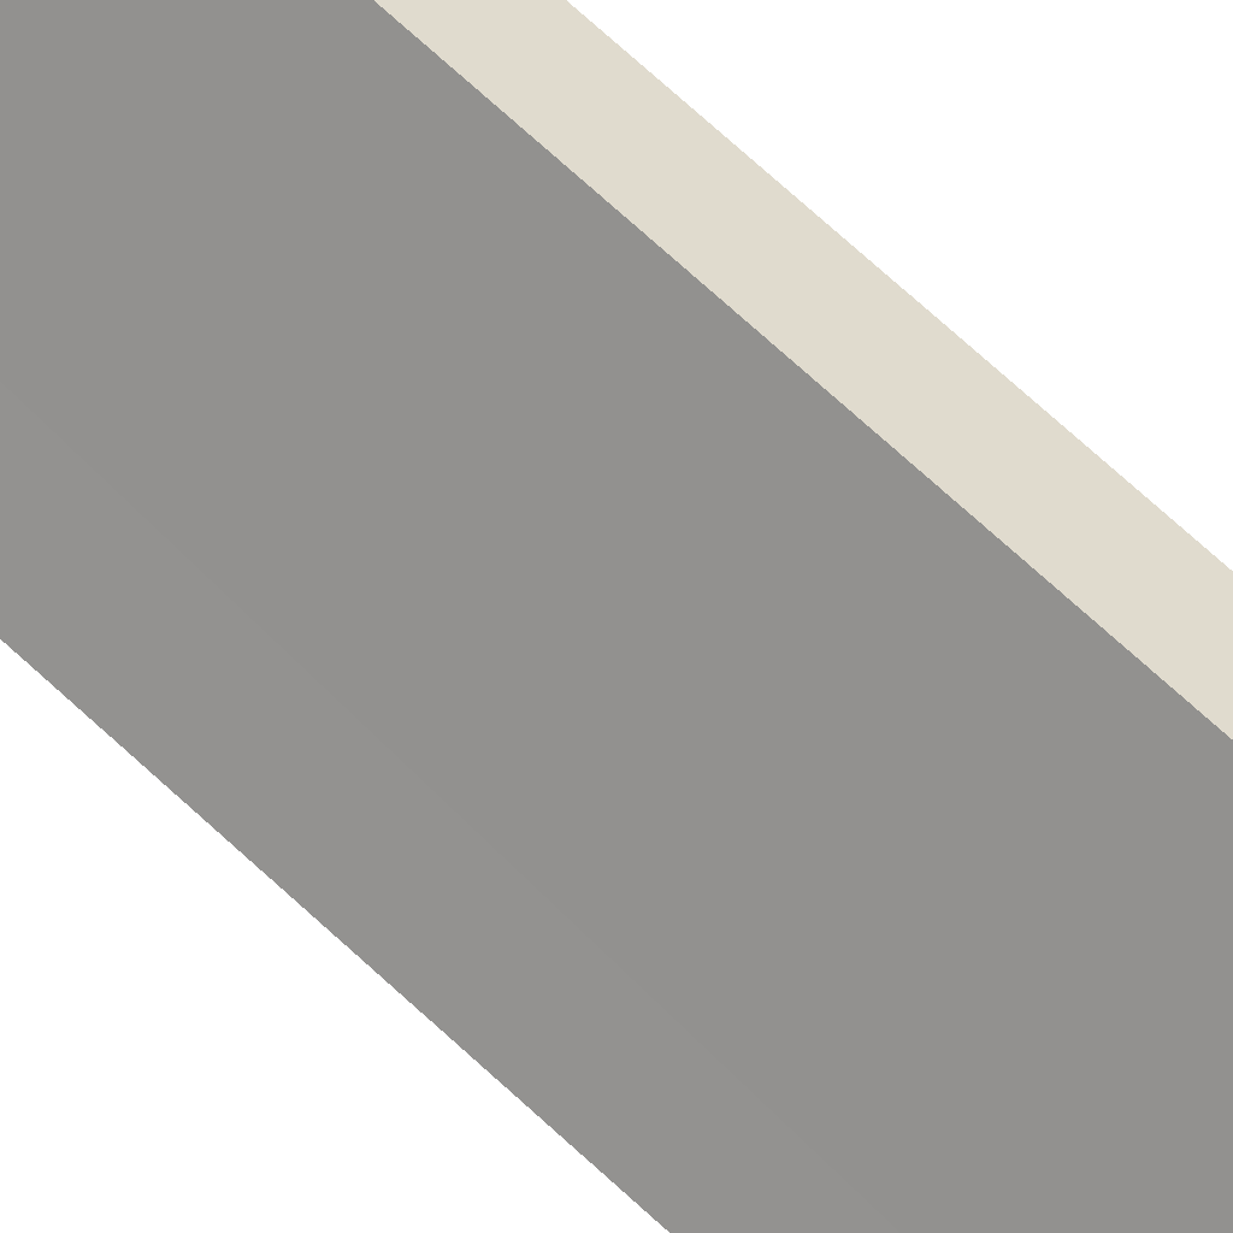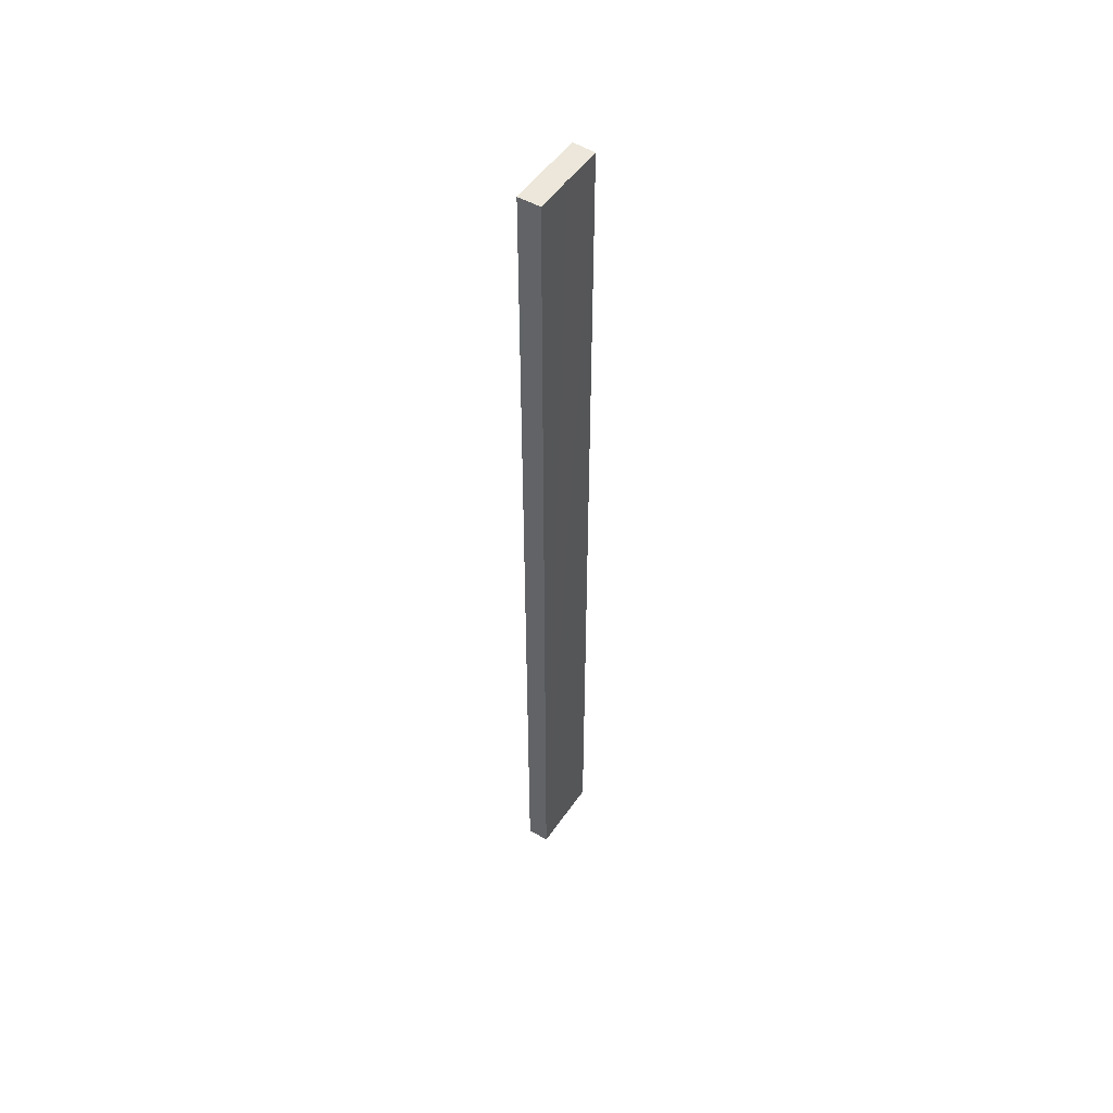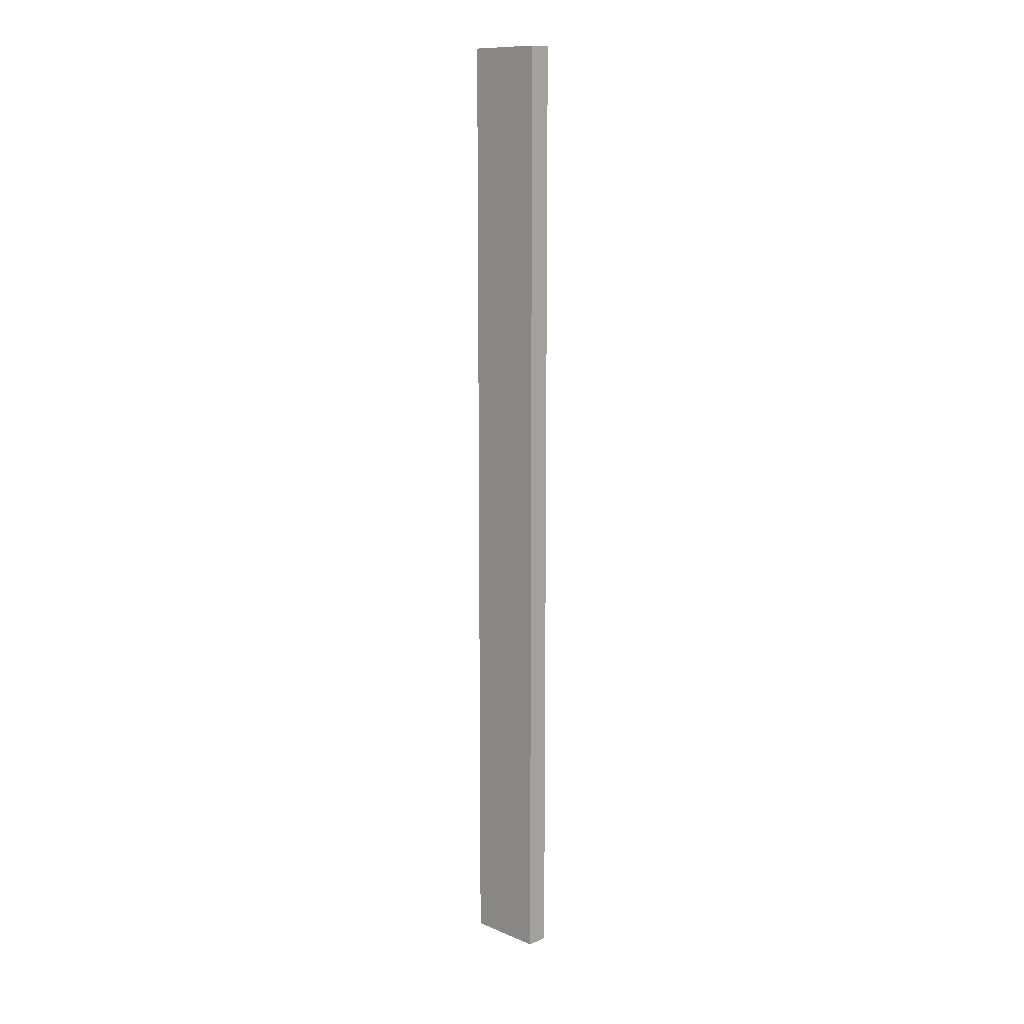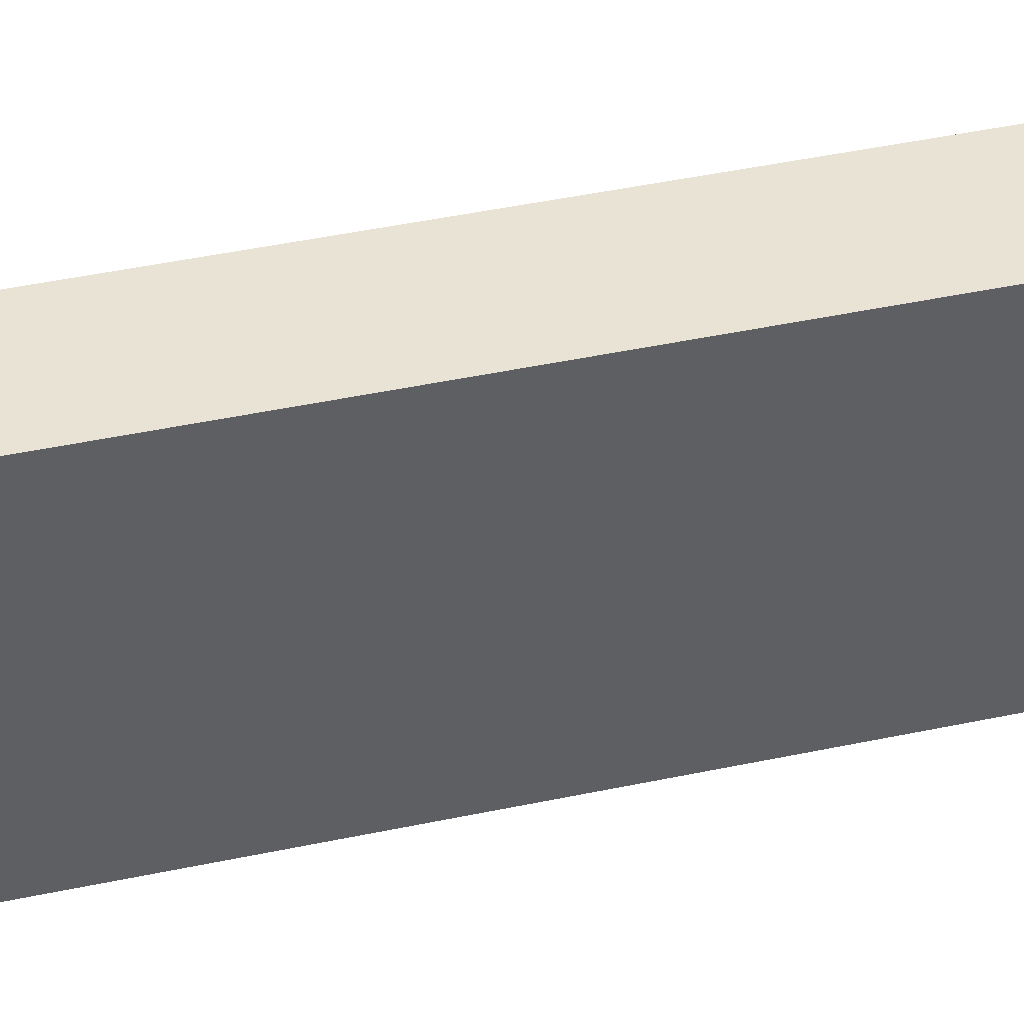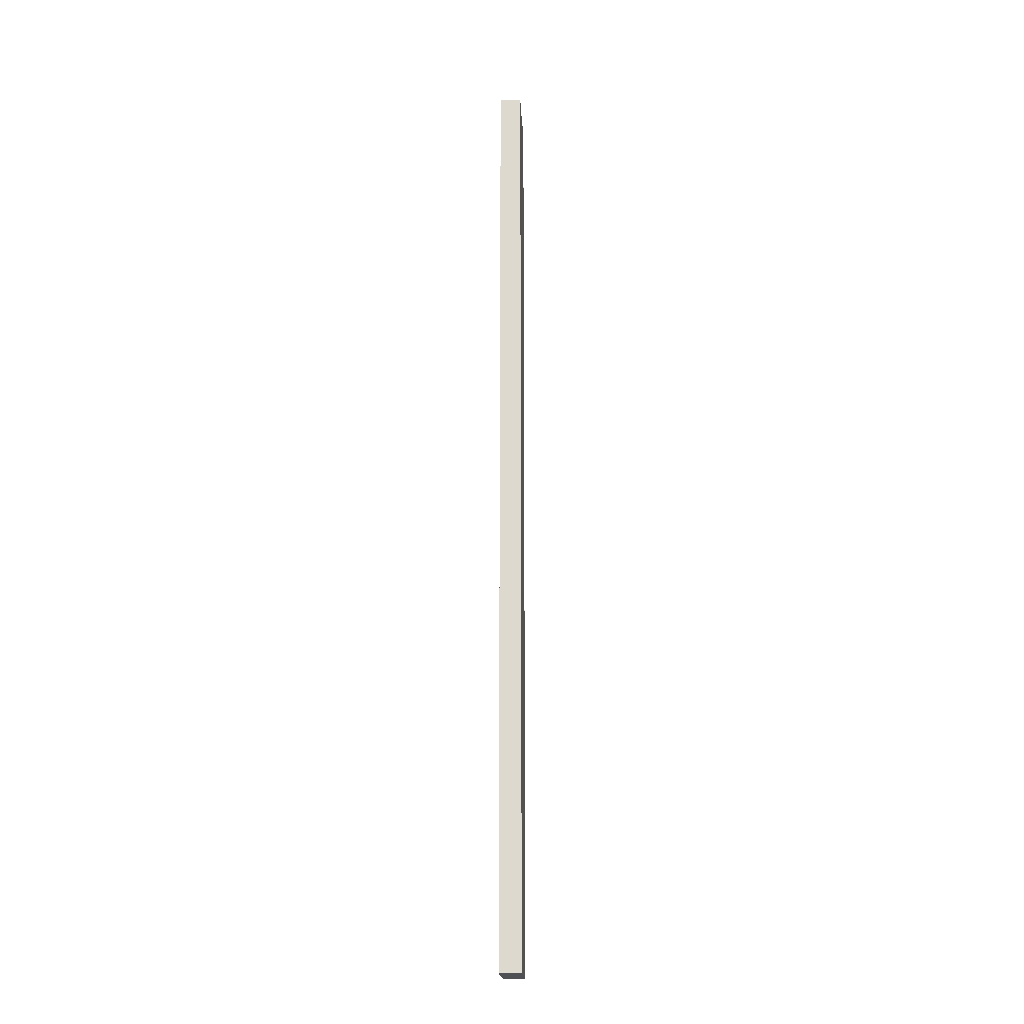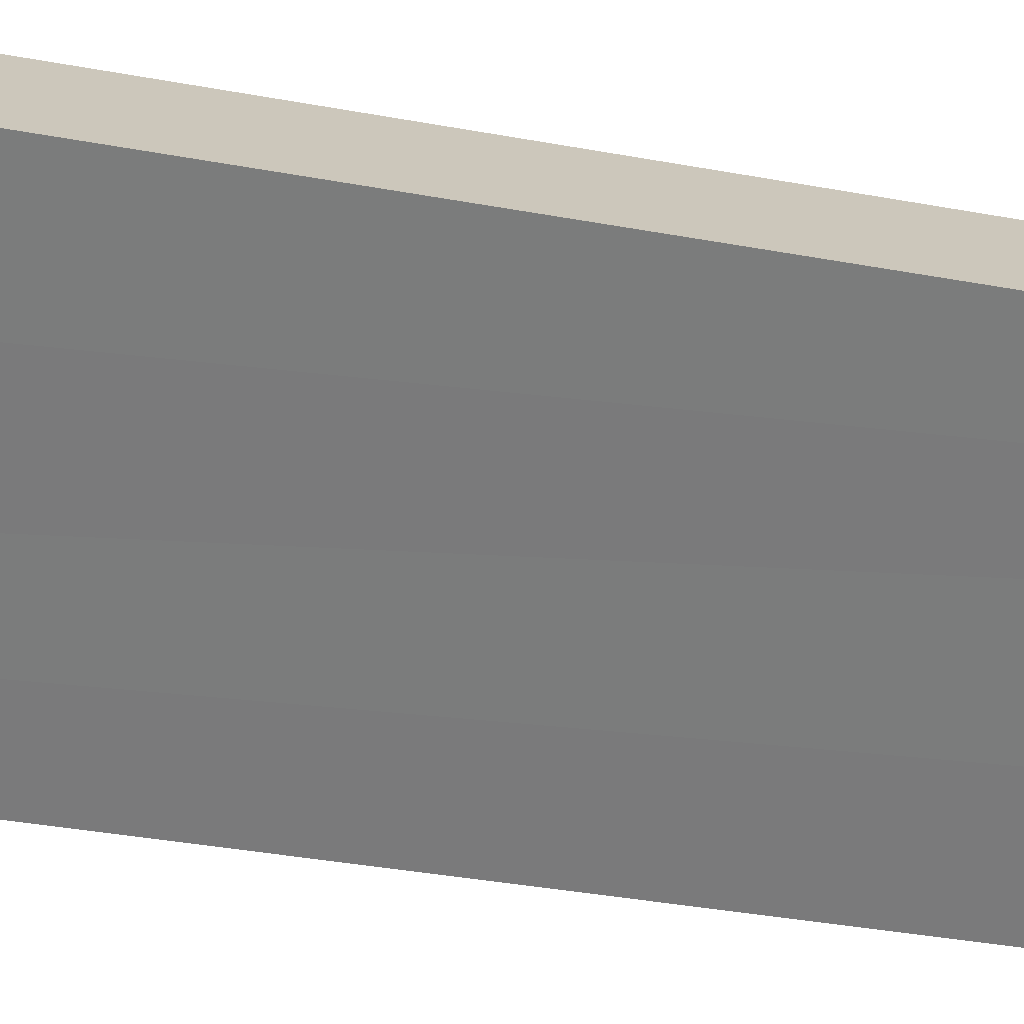
<metadata>
{"format":"obj","ext":"obj","renderer":"f3d","projection":"perspective","resolution":1024,"background":"white","views":[{"elev":58.0,"azim":-44.2,"up":"+Z"},{"elev":51.3,"azim":-111.1,"up":"+Y"},{"elev":11.7,"azim":-10.2,"up":"+Y"},{"elev":14.9,"azim":55.9,"up":"+Z"},{"elev":-18.6,"azim":-141.7,"up":"+Y"},{"elev":-9.6,"azim":49.2,"up":"+Z"}]}
</metadata>
<code>
v  0 23.31 1.427e-15
v  0.972 23.31 0.429
v  0.429 23.31 -0.328
v  0.526 23.31 0.734
v  1.093 23.31 1.541
v  1.538 23.31 1.236
v  0.429 2.008e-17 -0.328
v  0 0 0
v  1.093 -9.436e-17 1.541
v  0.526 -4.494e-17 0.734
v  1.538 -7.568e-17 1.236
v  0.972 -2.627e-17 0.429
g defaultobject
f 1 2 3
f 2 1 4
f 2 4 5
f 2 5 6
f 7 1 3
f 1 7 8
f 8 4 1
f 4 8 5
f 5 8 9
f 9 8 10
f 9 6 5
f 6 9 11
f 2 7 3
f 7 2 6
f 7 6 12
f 12 6 11
f 12 8 7
f 8 12 10
f 10 12 9
f 9 12 11

</code>
